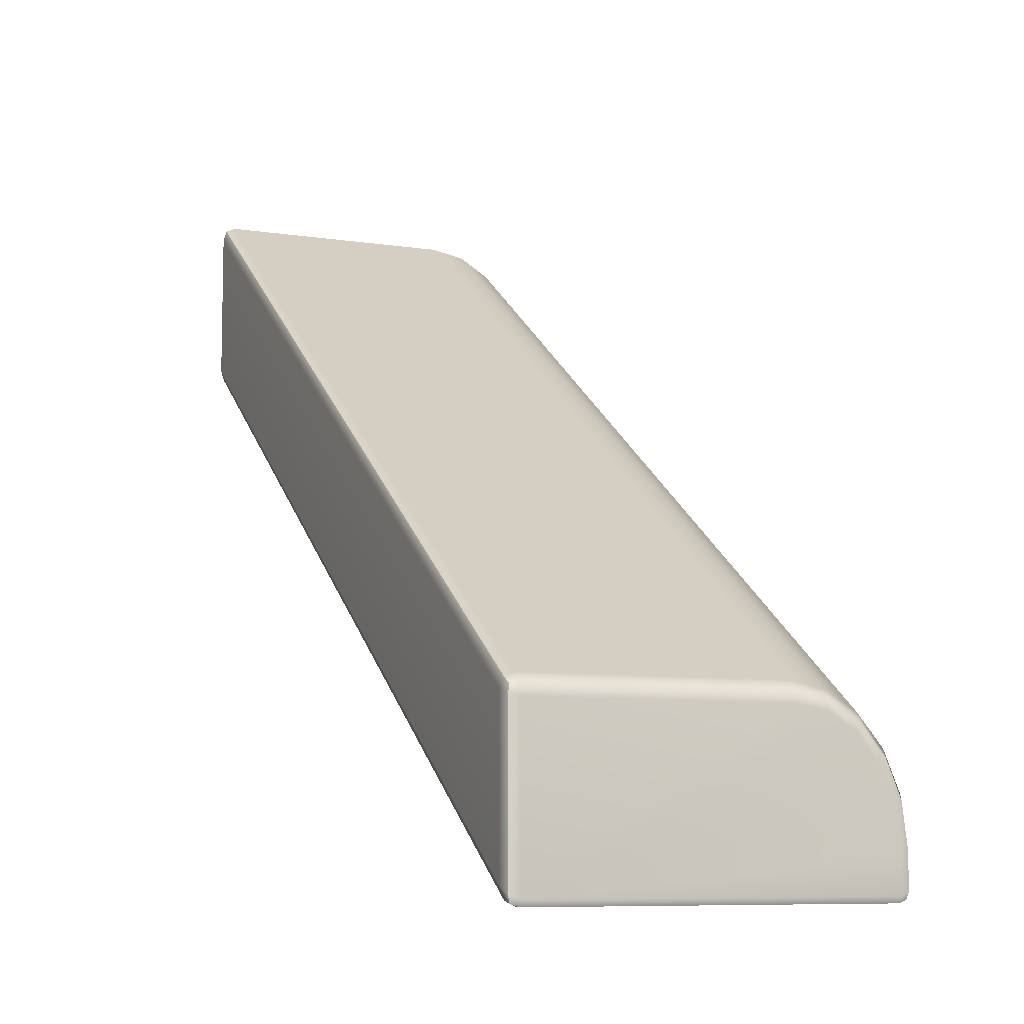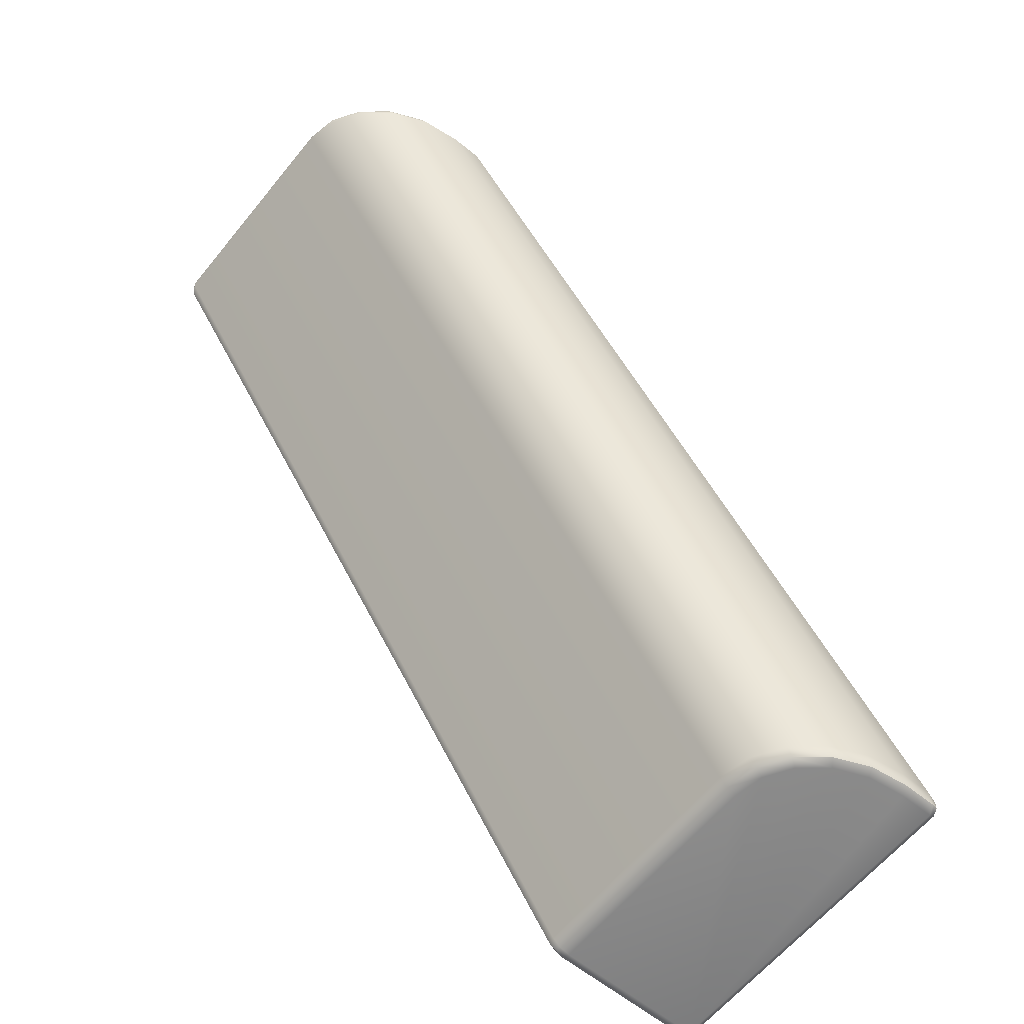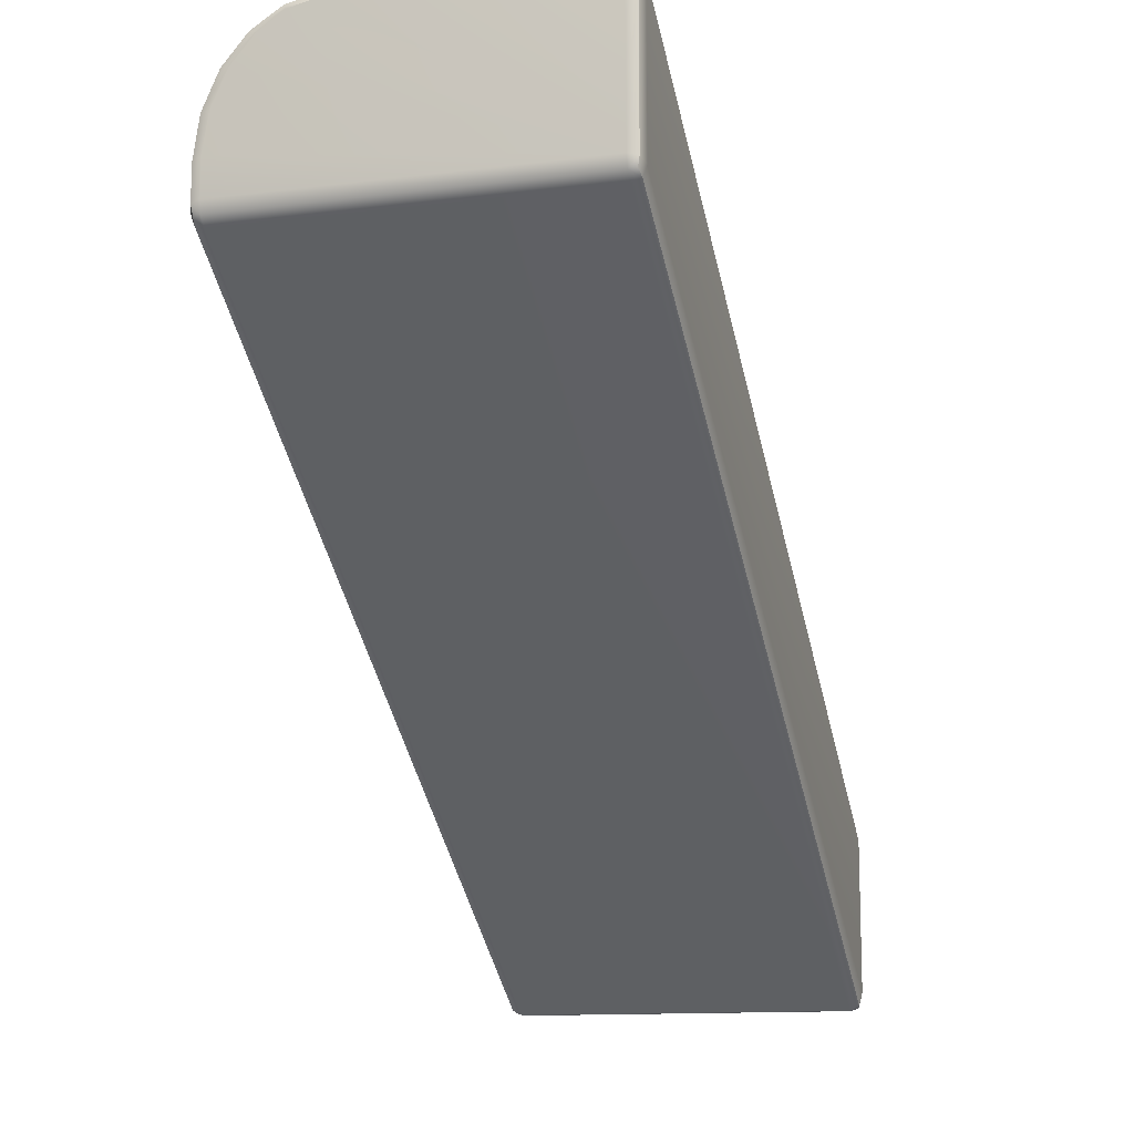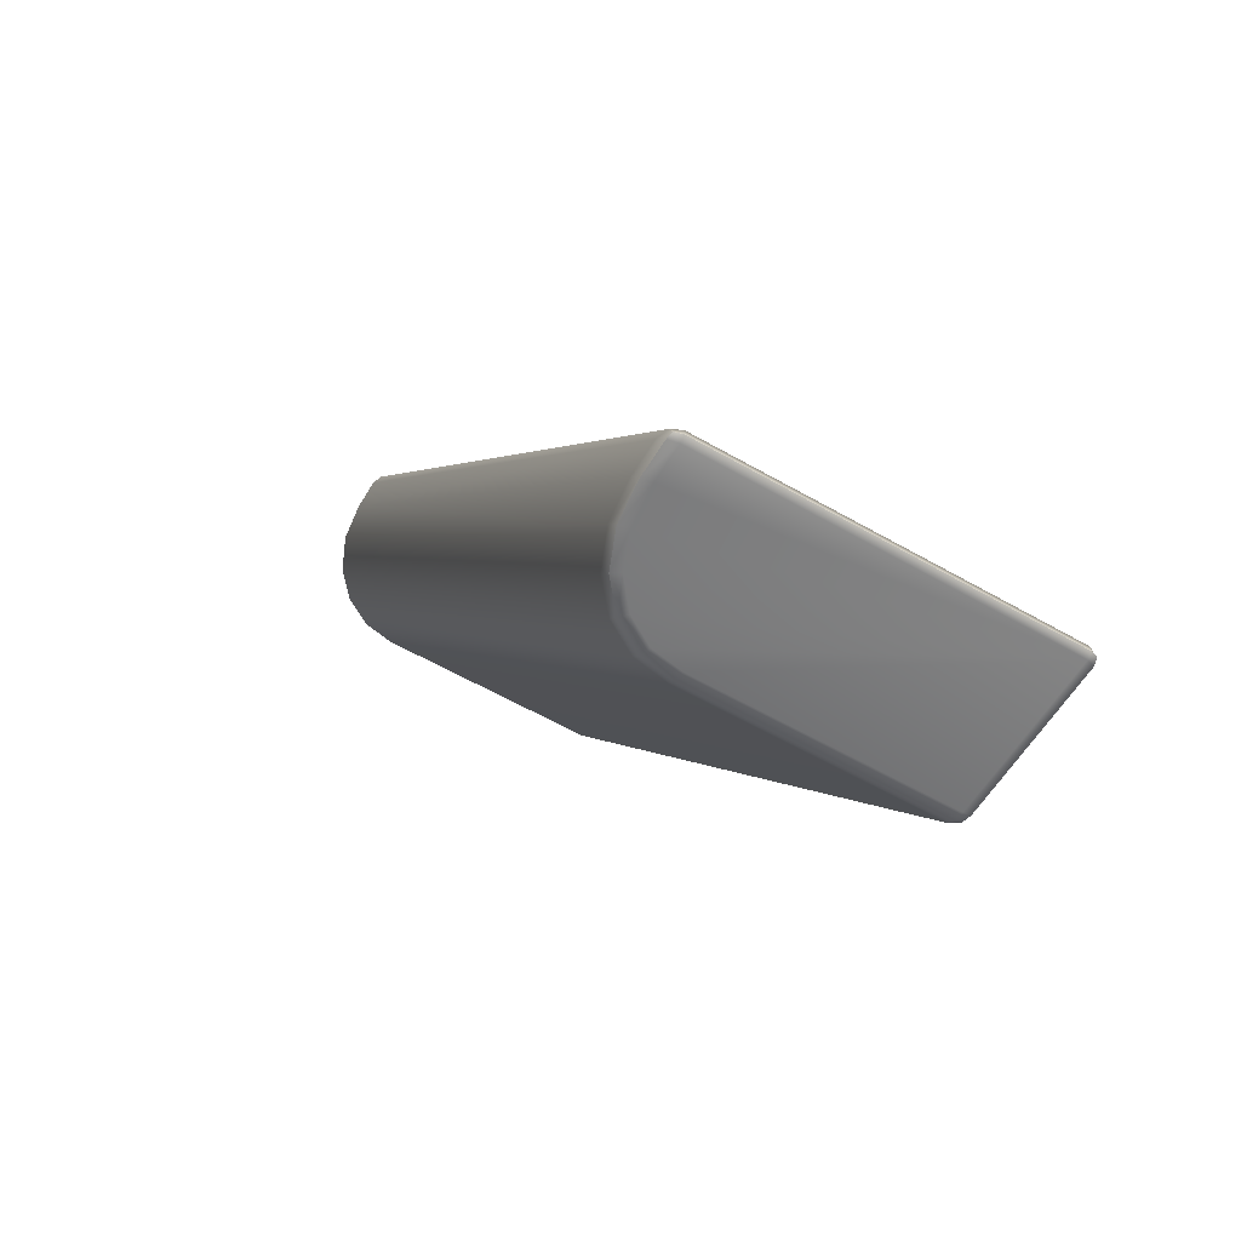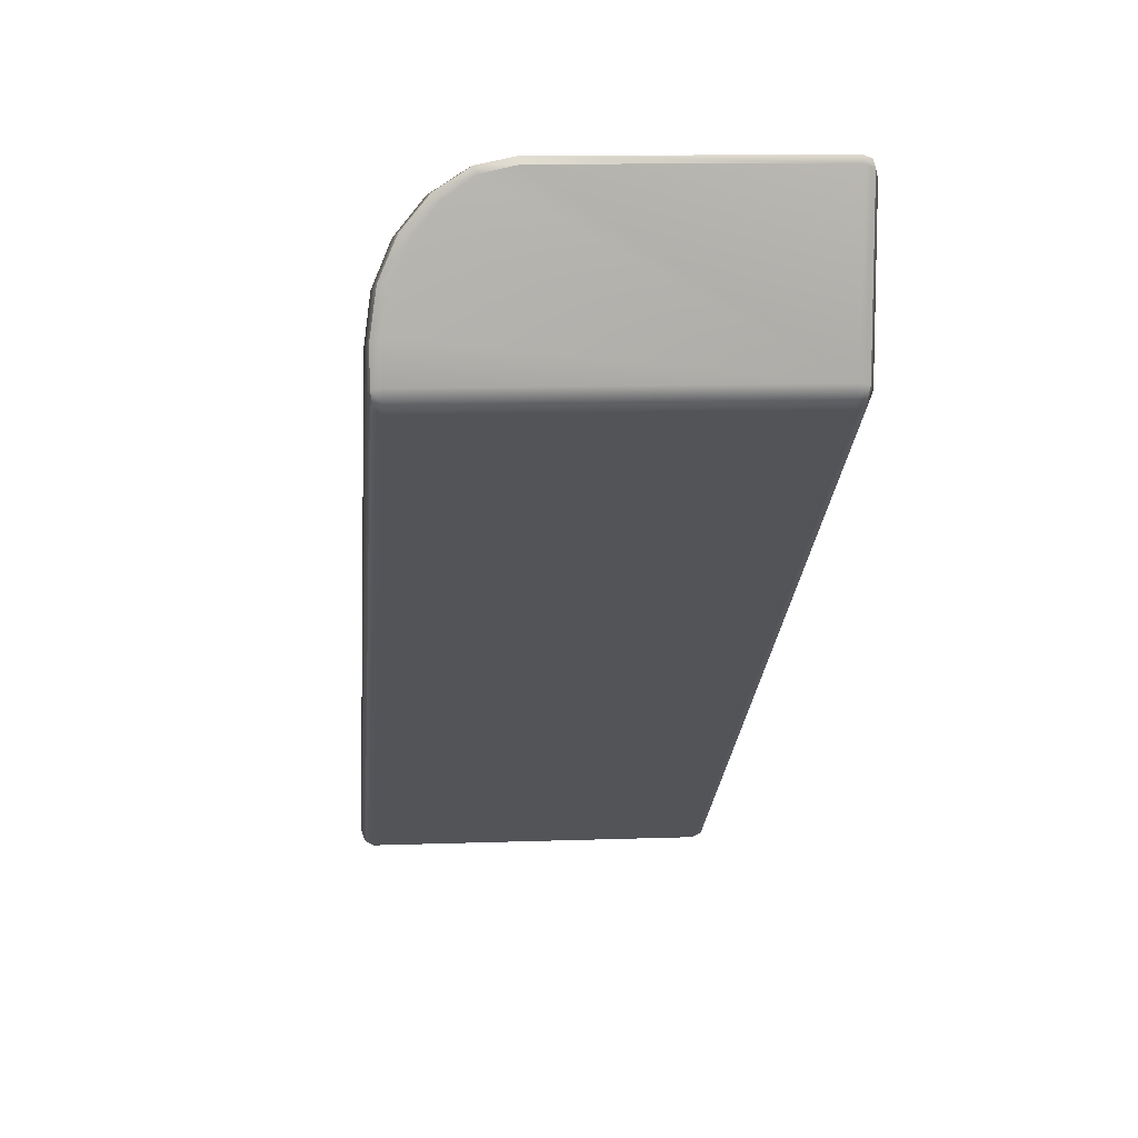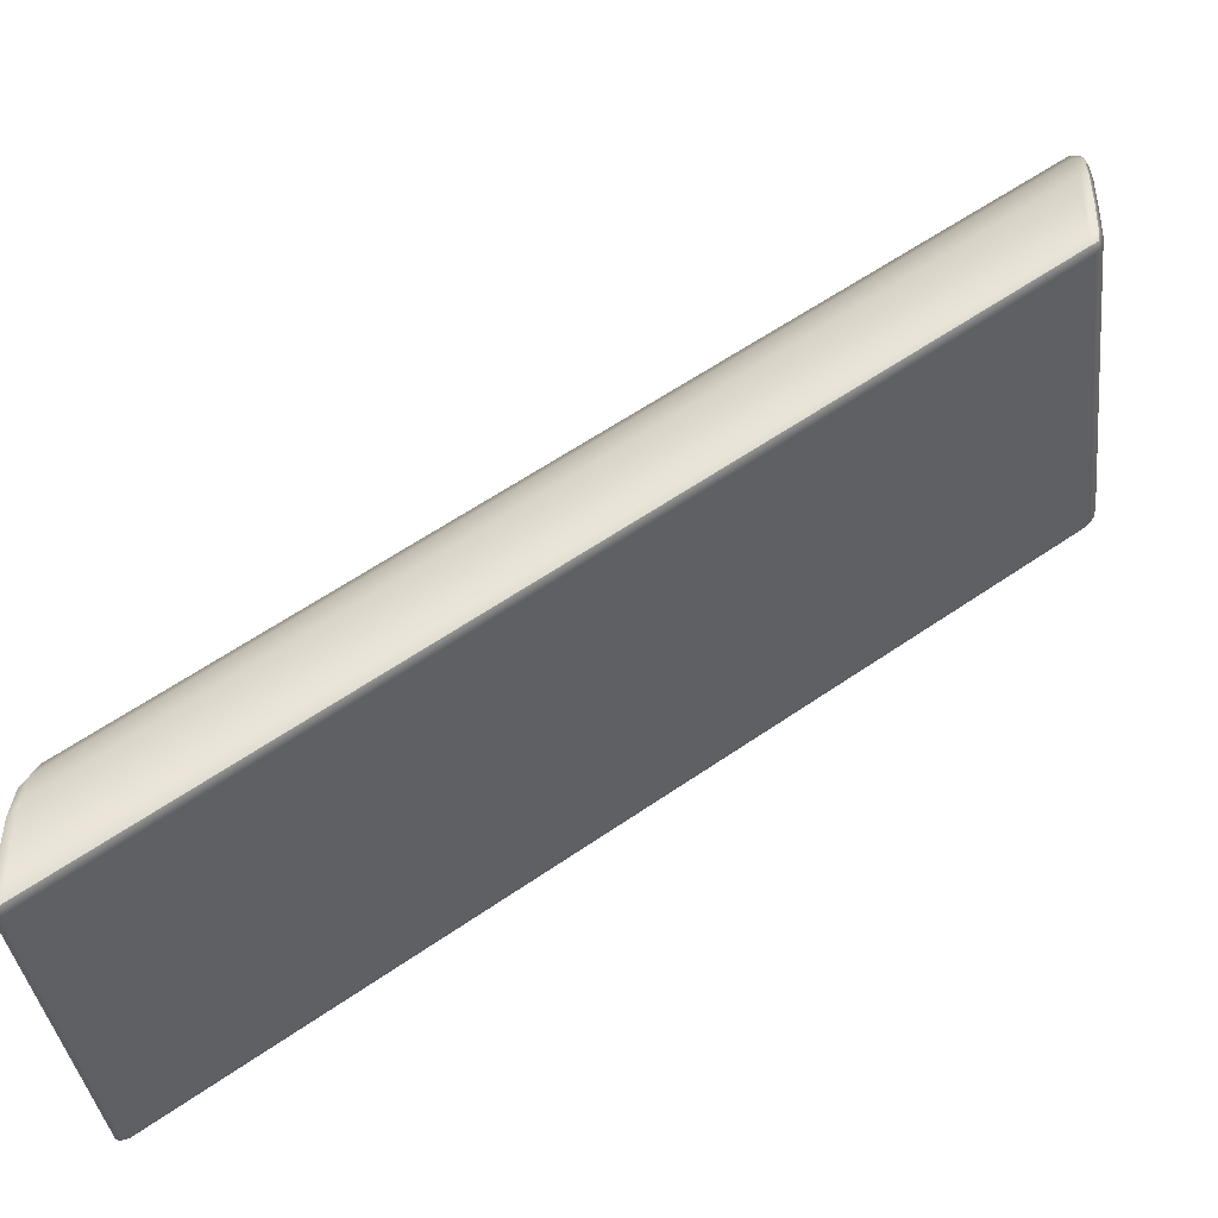
<metadata>
{"format":"obj","ext":"obj","renderer":"f3d","projection":"perspective","resolution":1024,"background":"white","views":[{"elev":-8.2,"azim":157.3,"up":"+Y"},{"elev":-62.5,"azim":-129.2,"up":"+Z"},{"elev":-12.5,"azim":16.4,"up":"+Y"},{"elev":-58.4,"azim":-30.7,"up":"+Z"},{"elev":10.5,"azim":-5.2,"up":"+Y"},{"elev":-38.0,"azim":-83.2,"up":"+Y"}]}
</metadata>
<code>
g ENV_SY01_SPEED_BottomRect_Ledge_04_MO
v -14.19 -3.132 -4.572
v -14.2 -3.164 -4.609
v -14.19 -3.212 -4.614
v -14.17 -3.187 -4.566
v -14.19 -0.06635 -0.06349
v -14.17 -4.008 -4.566
v -14.19 -4.051 -4.617
v -14.17 -0.1321 -0.07016
v -14.19 -4.074 -4.572
v -14.2 -4.087 -4.607
v -14.17 -0.9537 -0.07016
v -14.19 -1.008 -0.06381
v -14.19 -0.9283 -0.02158
v -14.2 -0.9765 -0.02666
v -14.19 -0.08984 -0.01904
v -14.2 -0.05333 -0.02825
v -14.19 -3.212 -4.614
v -14.2 -3.164 -4.609
v -14.24 -3.158 -4.62
v -14.24 -3.219 -4.636
v -14.19 -4.051 -4.617
v -15.56 -3.218 -4.636
v -15.57 -3.158 -4.62
v -14.24 -4.07 -4.636
v -14.24 -4.103 -4.616
v -15.73 -3.248 -4.636
v -14.2 -4.087 -4.607
v -15.75 -3.191 -4.621
v -16.1 -4.103 -4.616
v -15.88 -3.338 -4.636
v -15.91 -3.291 -4.62
v -16 -3.484 -4.636
v -16.04 -3.447 -4.619
v -16.07 -3.669 -4.636
v -16.12 -3.644 -4.617
v -16.1 -3.879 -4.636
v -16.15 -3.863 -4.616
v -16.1 -4.07 -4.636
v -16.15 -4.051 -4.617
v -16.14 -4.087 -4.607
v -14.24 -3.158 -4.62
v -14.2 -3.164 -4.609
v -14.19 -3.132 -4.572
v -14.24 -3.11 -4.578
v -15.57 -3.158 -4.62
v -14.24 -0.03936 -0.05778
v -14.19 -0.06635 -0.06349
v -15.57 -3.111 -4.578
v -15.75 -3.191 -4.621
v -14.24 -0.03714 -0.01968
v -14.2 -0.05333 -0.02825
v -15.57 -0.04063 -0.06
v -15.57 -0.03778 -0.02031
v -15.75 -0.08095 -0.06666
v -15.75 -0.0746 -0.02254
v -15.75 -3.147 -4.58
v -15.91 -3.291 -4.62
v -15.92 -0.1883 -0.07333
v -15.9 -0.1756 -0.02381
v -15.92 -3.25 -4.579
v -16.04 -3.447 -4.619
v -16.05 -0.3495 -0.0746
v -16.03 -0.3286 -0.02349
v -16.05 -3.408 -4.576
v -16.12 -3.644 -4.617
v -16.14 -0.5508 -0.07301
v -16.12 -0.5225 -0.02222
v -16.14 -3.607 -4.571
v -16.15 -3.863 -4.616
v -16.17 -0.7737 -0.07111
v -16.15 -0.741 -0.02095
v -16.17 -3.828 -4.567
v -16.15 -4.051 -4.617
v -16.17 -0.9537 -0.07016
v -16.15 -0.9283 -0.02158
v -16.17 -4.008 -4.566
v -16.15 -1.008 -0.06381
v -16.14 -0.9765 -0.02666
v -16.15 -4.074 -4.572
v -16.14 -4.087 -4.607
v -14.24 -0.03714 -0.01968
v -14.2 -0.05333 -0.02825
v -14.19 -0.08984 -0.01904
v -14.24 -0.06984 3.338e-06
v -15.57 -0.03778 -0.02031
v -14.24 -0.9206 3.338e-06
v -14.19 -0.9283 -0.02158
v -15.56 -0.06984 3.338e-06
v -15.73 -0.1063 3.338e-06
v -15.56 -0.06984 3.338e-06
v -15.75 -0.0746 -0.02254
v -15.9 -0.1756 -0.02381
v -15.87 -0.2029 3.338e-06
v -16.03 -0.3286 -0.02349
v -15.98 -0.3422 3.338e-06
v -16.12 -0.5225 -0.02222
v -16.06 -0.5216 3.338e-06
v -16.15 -0.741 -0.02095
v -16.1 -0.7302 3.338e-06
v -16.15 -0.9283 -0.02158
v -16.1 -0.9206 3.338e-06
v -14.24 -0.9826 -0.01523
v -14.2 -0.9765 -0.02666
v -14.19 -1.008 -0.06381
v -16.1 -0.9826 -0.01523
v -16.14 -0.9765 -0.02666
v -16.15 -1.008 -0.06381
v -14.24 -1.03 -0.05778
v -16.1 -1.03 -0.05778
v -16.15 -4.074 -4.572
v -14.24 -4.101 -4.578
v -14.19 -4.074 -4.572
v -16.1 -4.101 -4.578
v -14.24 -4.103 -4.616
v -14.2 -4.087 -4.607
v -16.1 -4.103 -4.616
v -16.14 -4.087 -4.607
g ENV_SY01_SPEED_BottomRect_Ledge_04_MO_0
f 3 2 1
f 4 3 1
f 1 5 4
f 4 6 3
f 6 7 3
f 5 8 4
f 6 4 8
f 6 9 7
f 9 10 7
f 6 11 9
f 11 6 8
f 11 12 9
f 11 13 12
f 13 11 8
f 13 14 12
f 15 13 8
f 8 5 15
f 5 16 15
f 19 18 17
f 20 19 17
f 17 21 20
f 20 22 19
f 22 23 19
f 21 24 20
f 20 24 22
f 24 21 25
f 22 24 26
f 22 26 23
f 21 27 25
f 26 28 23
f 25 29 24
f 26 30 28
f 26 24 30
f 30 31 28
f 30 32 31
f 30 24 32
f 32 33 31
f 32 34 33
f 32 24 34
f 34 35 33
f 35 34 36
f 34 24 36
f 37 35 36
f 36 24 38
f 37 36 38
f 29 38 24
f 39 37 38
f 38 29 39
f 29 40 39
f 43 42 41
f 44 43 41
f 41 45 44
f 44 46 43
f 46 47 43
f 45 48 44
f 44 48 46
f 45 49 48
f 46 50 47
f 50 51 47
f 46 52 50
f 48 52 46
f 52 53 50
f 52 54 53
f 54 52 48
f 54 55 53
f 49 56 48
f 56 54 48
f 49 57 56
f 54 58 55
f 58 54 56
f 58 59 55
f 57 60 56
f 60 58 56
f 57 61 60
f 58 62 59
f 62 58 60
f 62 63 59
f 61 64 60
f 64 62 60
f 61 65 64
f 62 66 63
f 66 62 64
f 66 67 63
f 65 68 64
f 68 66 64
f 68 65 69
f 67 66 70
f 70 66 68
f 71 67 70
f 72 68 69
f 72 70 68
f 72 69 73
f 71 70 74
f 75 71 74
f 72 76 70
f 76 72 73
f 76 74 70
f 74 77 75
f 77 74 76
f 77 78 75
f 79 77 76
f 76 73 79
f 73 80 79
f 83 82 81
f 84 83 81
f 81 85 84
f 84 86 83
f 86 87 83
f 88 86 84
f 89 86 88
f 85 90 84
f 85 91 90
f 91 89 90
f 91 92 89
f 92 93 89
f 93 86 89
f 92 94 93
f 94 95 93
f 95 86 93
f 94 96 95
f 96 97 95
f 97 86 95
f 97 96 98
f 99 97 98
f 99 86 97
f 99 98 100
f 101 86 99
f 101 99 100
f 86 101 102
f 86 102 87
f 102 103 87
f 104 103 102
f 101 100 105
f 101 105 102
f 100 106 105
f 105 106 107
f 108 104 102
f 102 105 108
f 109 105 107
f 105 109 108
f 109 107 110
f 104 108 111
f 112 104 111
f 109 113 108
f 113 109 110
f 113 111 108
f 111 114 112
f 111 113 114
f 114 115 112
f 113 116 114
f 113 110 116
f 110 117 116

</code>
